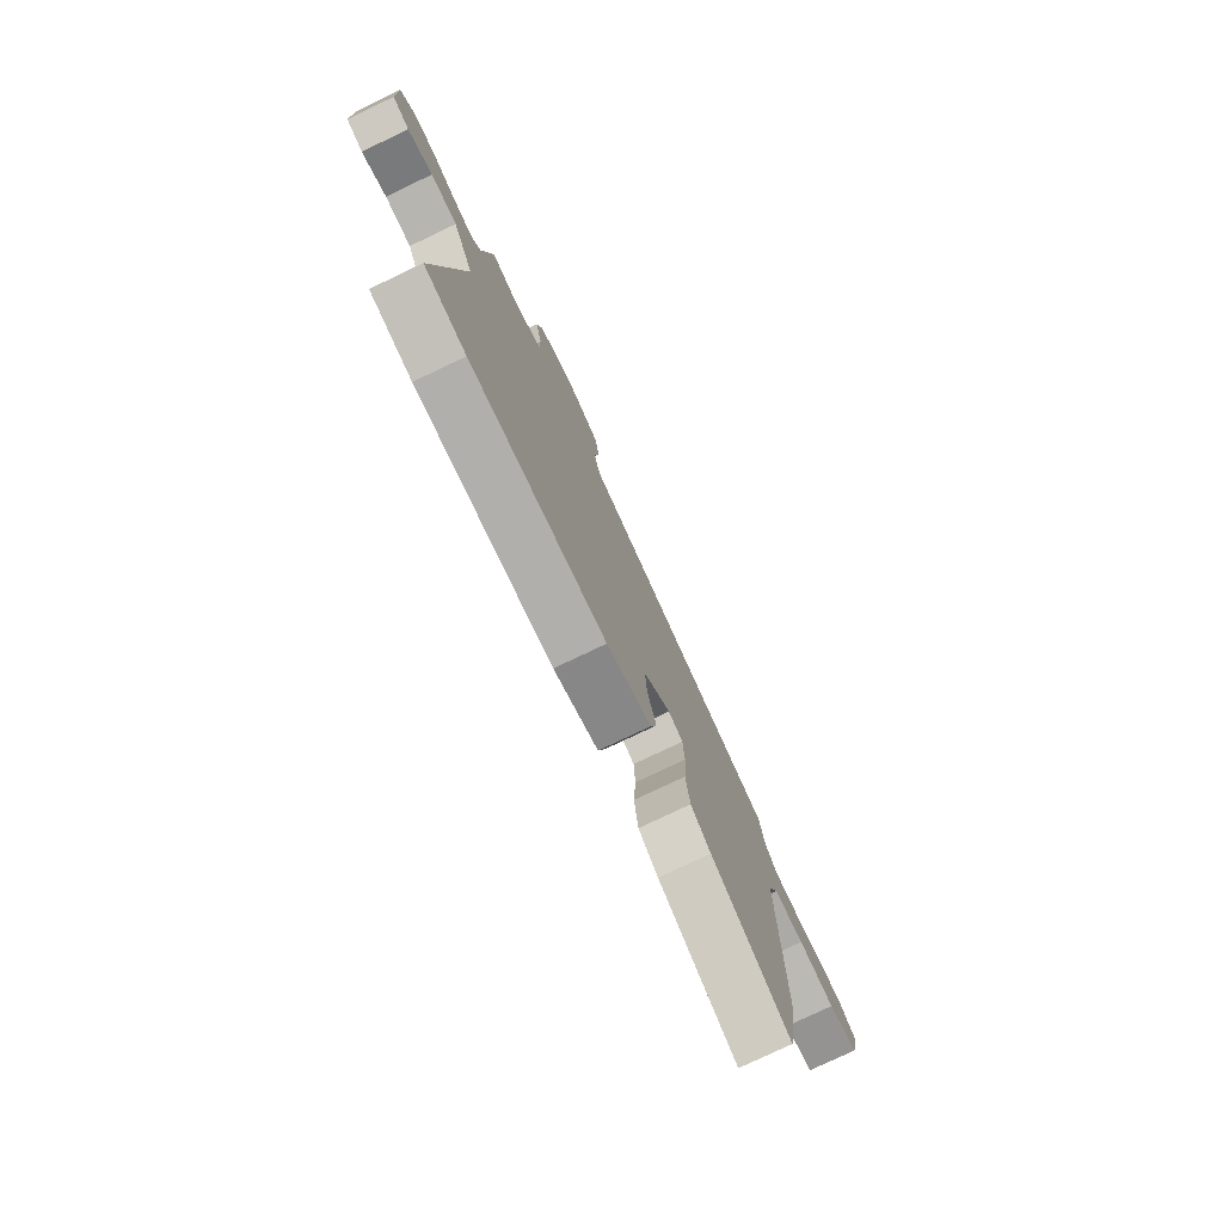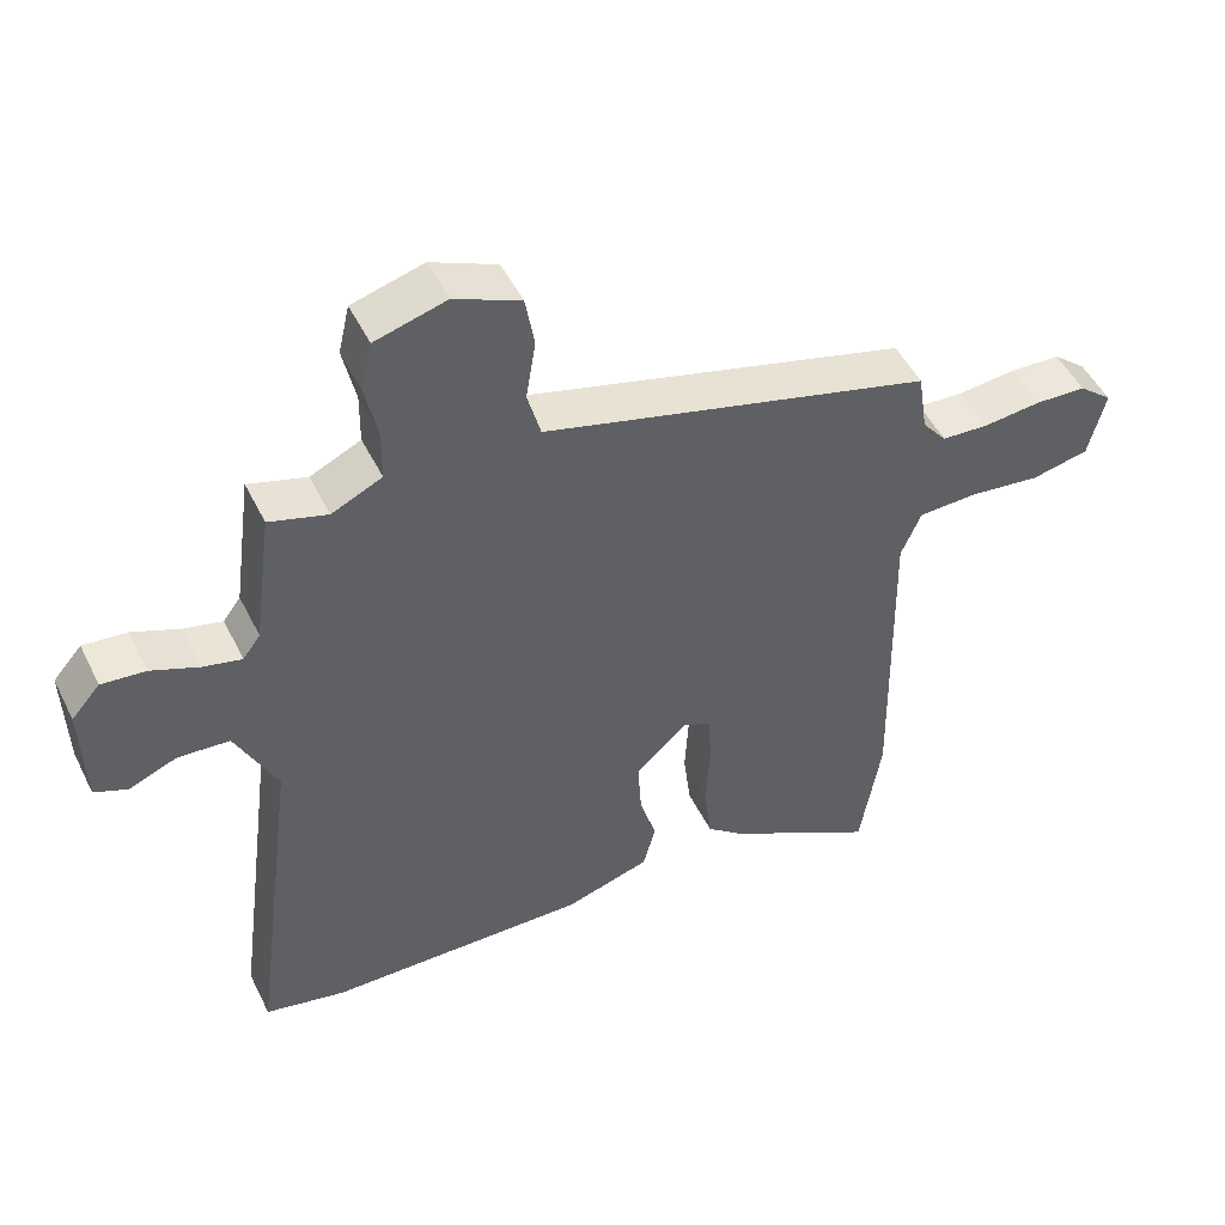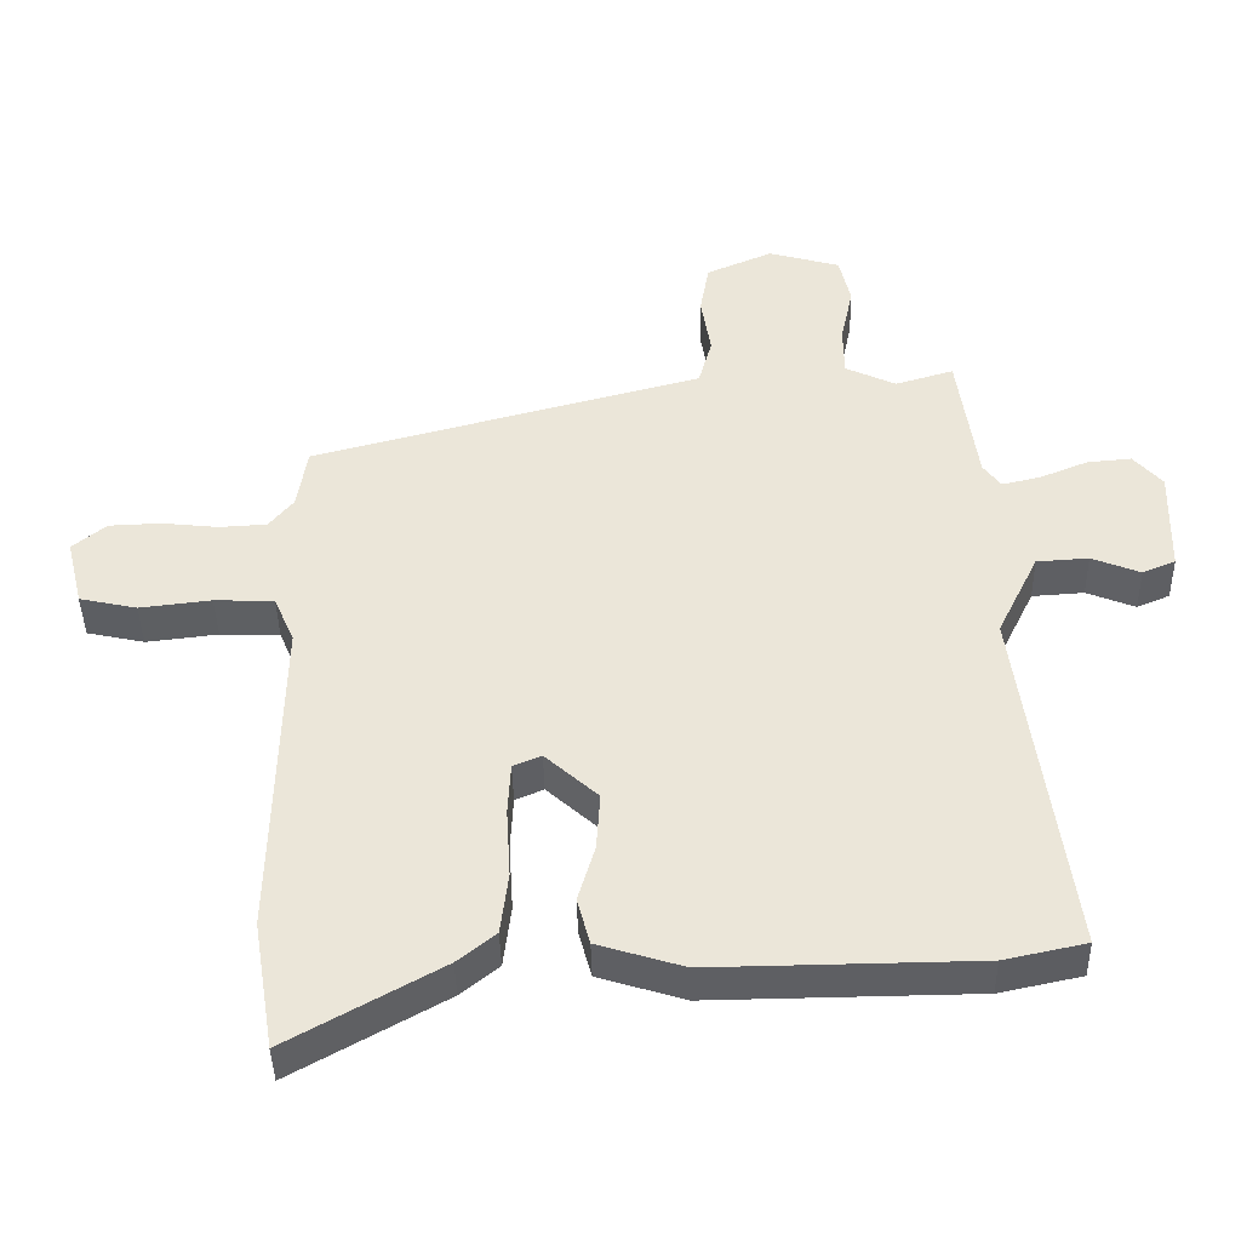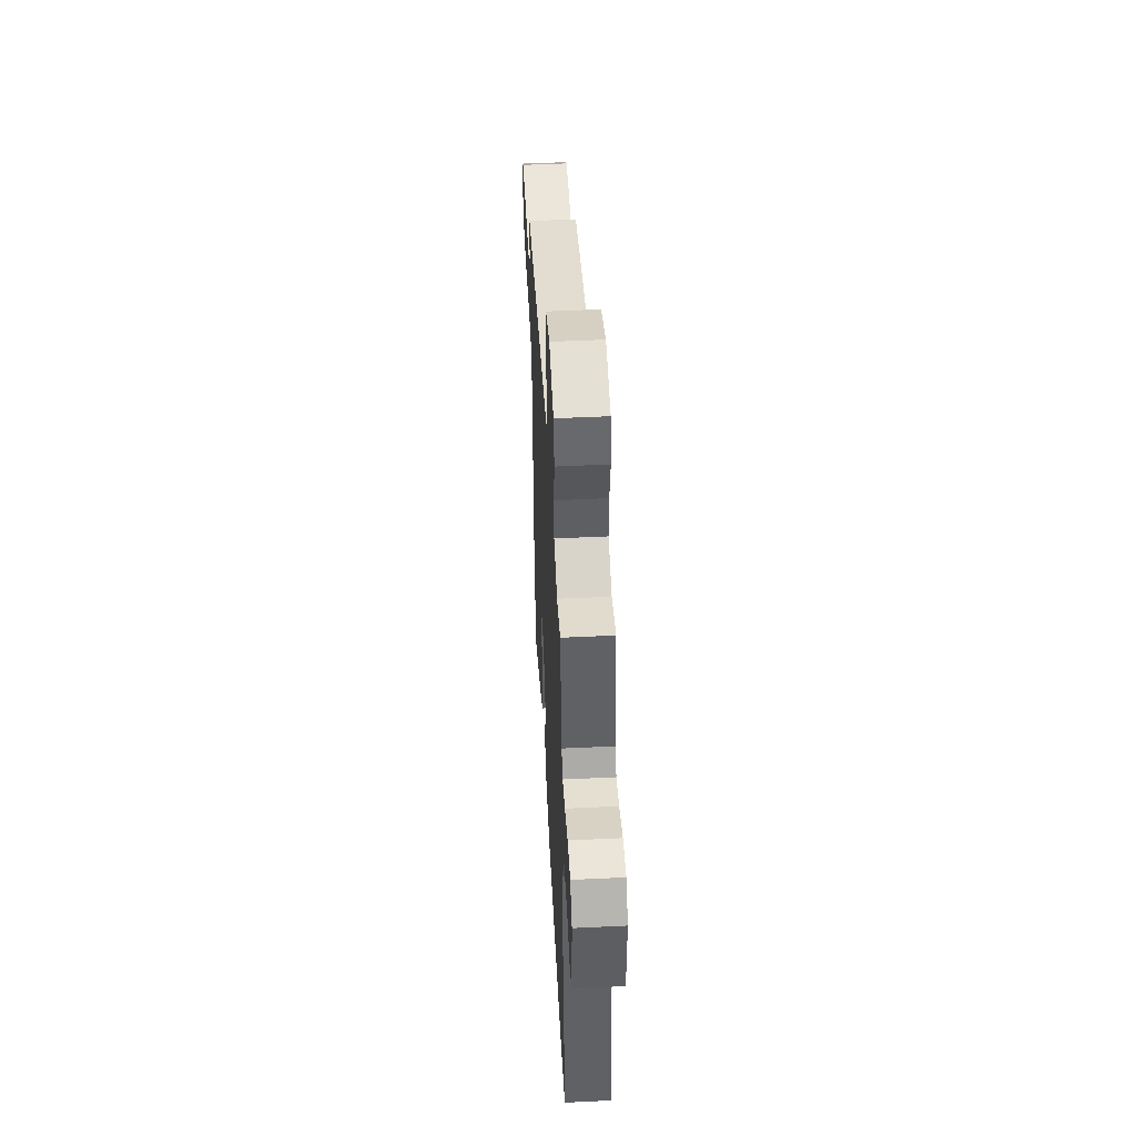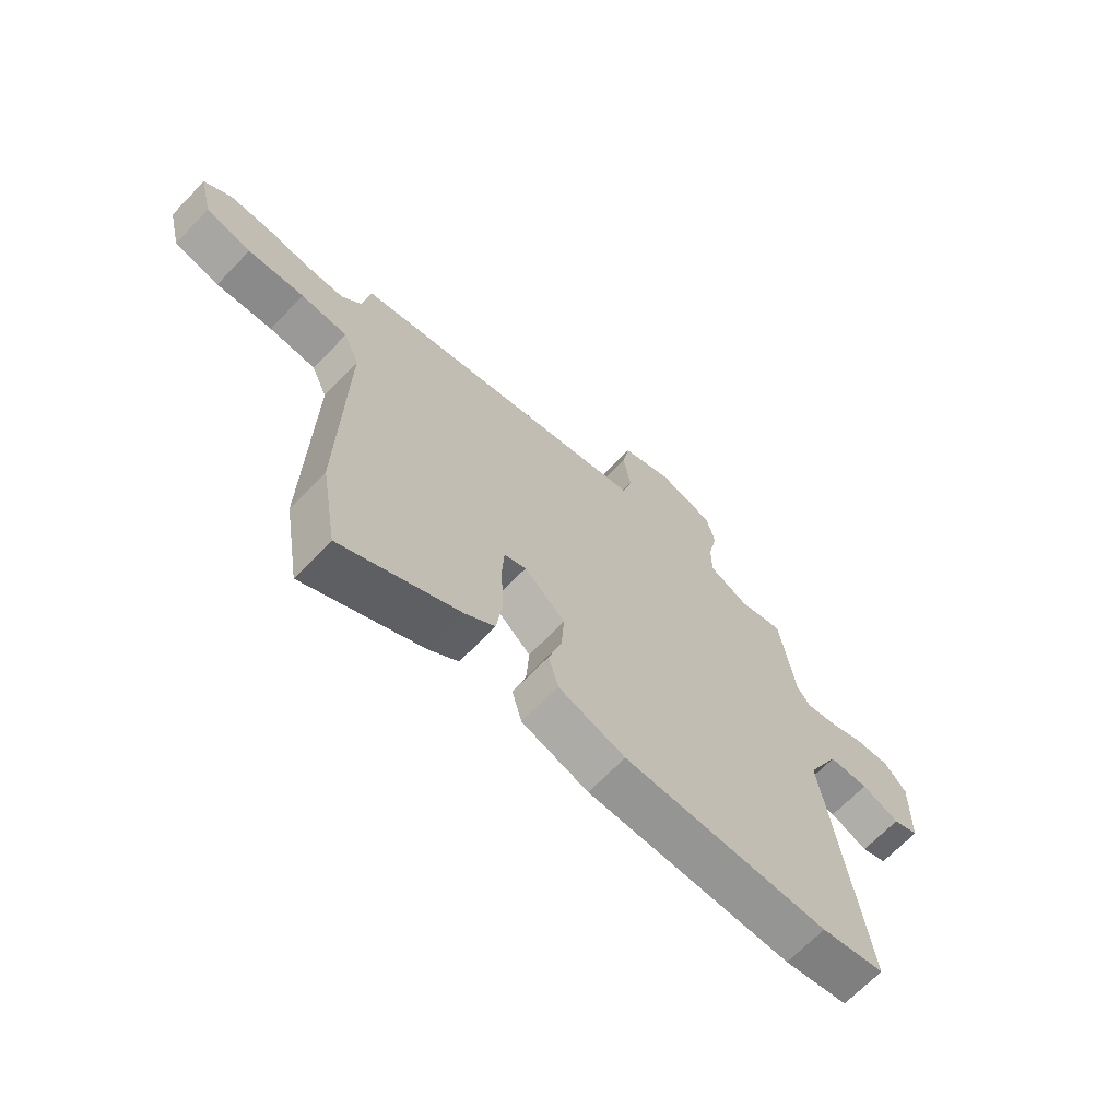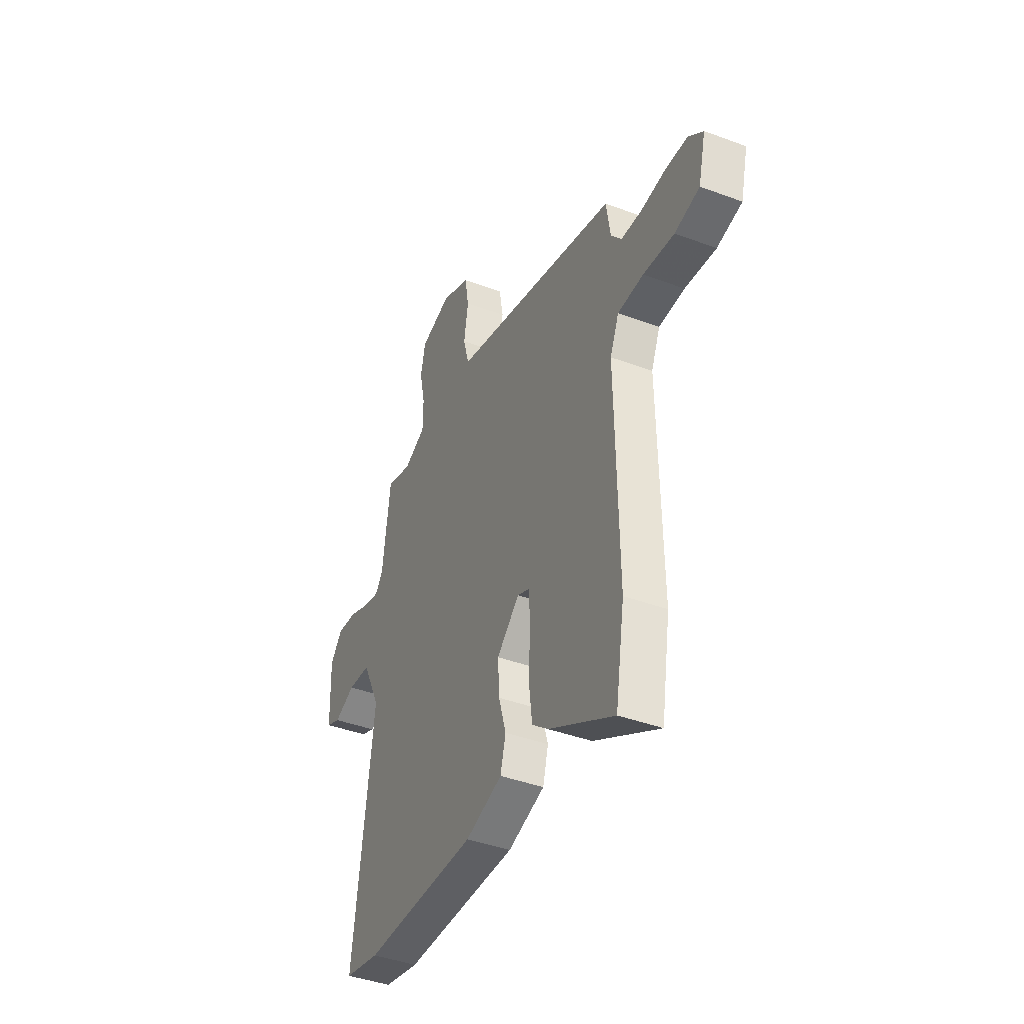
<metadata>
{"format":"obj","ext":"obj","renderer":"f3d","projection":"perspective","resolution":1024,"background":"white","views":[{"elev":-77.7,"azim":-64.5,"up":"+Z"},{"elev":49.3,"azim":-25.6,"up":"+Z"},{"elev":-42.0,"azim":-178.8,"up":"+Z"},{"elev":50.3,"azim":-93.0,"up":"+Z"},{"elev":-67.8,"azim":136.1,"up":"+Z"},{"elev":-41.4,"azim":65.7,"up":"+Z"}]}
</metadata>
<code>
v -0.402 0.07 -0.521
v -0.518 0.07 -0.496
v -0.45 0.07 0.021
v -0.509 0.07 0.142
v -0.583 0.07 0.147
v -0.652 0.07 0.119
v -0.699 0.07 0.139
v -0.703 0.07 0.291
v -0.662 0.07 0.338
v -0.599 0.07 0.332
v -0.531 0.07 0.304
v -0.476 0.07 0.291
v -0.451 0.07 0.325
v -0.424 0.07 0.523
v -0.341 0.07 0.498
v -0.269 0.07 0.532
v -0.268 0.07 0.605
v -0.286 0.07 0.689
v -0.27 0.07 0.759
v -0.168 0.07 0.788
v -0.074 0.07 0.747
v -0.061 0.07 0.672
v -0.075 0.07 0.586
v -0.056 0.07 0.516
v 0.052 0.07 0.487
v 0.501 0.07 0.367
v 0.515 0.07 0.277
v 0.55 0.07 0.234
v 0.617 0.07 0.23
v 0.699 0.07 0.239
v 0.773 0.07 0.236
v 0.821 0.07 0.196
v 0.797 0.07 0.098
v 0.715 0.07 0.08
v 0.613 0.07 0.092
v 0.528 0.07 0.089
v 0.499 0.07 0.021
v 0.508 0.07 -0.452
v 0.478 0.07 -0.636
v 0.262 0.07 -0.514
v 0.208 0.07 -0.47
v 0.197 0.07 -0.381
v 0.203 0.07 -0.281
v 0.199 0.07 -0.206
v 0.159 0.07 -0.189
v 0.084 0.07 -0.257
v 0.089 0.07 -0.339
v 0.113 0.07 -0.421
v 0.095 0.07 -0.488
v -0.027 0.07 -0.526
v -0.402 0 -0.521
v -0.518 0 -0.496
v -0.45 0 0.021
v -0.509 0 0.142
v -0.583 0 0.147
v -0.652 0 0.119
v -0.699 0 0.139
v -0.703 0 0.291
v -0.662 0 0.338
v -0.599 0 0.332
v -0.531 0 0.304
v -0.476 0 0.291
v -0.451 0 0.325
v -0.424 0 0.523
v -0.341 0 0.498
v -0.269 0 0.532
v -0.268 0 0.605
v -0.286 0 0.689
v -0.27 0 0.759
v -0.168 0 0.788
v -0.074 0 0.747
v -0.061 0 0.672
v -0.075 0 0.586
v -0.056 0 0.516
v 0.052 0 0.487
v 0.501 0 0.367
v 0.515 0 0.277
v 0.55 0 0.234
v 0.617 0 0.23
v 0.699 0 0.239
v 0.773 0 0.236
v 0.821 0 0.196
v 0.797 0 0.098
v 0.715 0 0.08
v 0.613 0 0.092
v 0.528 0 0.089
v 0.499 0 0.021
v 0.508 0 -0.452
v 0.478 0 -0.636
v 0.262 0 -0.514
v 0.208 0 -0.47
v 0.197 0 -0.381
v 0.203 0 -0.281
v 0.199 0 -0.206
v 0.159 0 -0.189
v 0.084 0 -0.257
v 0.089 0 -0.339
v 0.113 0 -0.421
v 0.095 0 -0.488
v -0.027 0 -0.526
f 1 2 3
f 50 1 3
f 49 50 3
f 48 49 3
f 47 48 3
f 46 47 3 4
f 45 46 4
f 44 45 4
f 41 42 43
f 40 41 43
f 39 40 43
f 38 39 43
f 37 38 43
f 36 37 43 44
f 33 34 35
f 32 33 35
f 31 32 35
f 30 31 35
f 29 30 35
f 28 29 35 36
f 36 44 4
f 28 36 4
f 27 28 4
f 21 22 23
f 20 21 23
f 19 20 23
f 18 19 23
f 17 18 23
f 16 17 23 24
f 15 16 24 25
f 13 14 15
f 9 10 11
f 8 9 11
f 7 8 11
f 6 7 11
f 5 6 11
f 5 11 12
f 4 5 12
f 26 27 4
f 25 26 4
f 15 25 4
f 13 15 4
f 4 12 13
f 53 52 51
f 53 51 100
f 53 100 99
f 53 99 98
f 53 98 97
f 54 53 97 96
f 54 96 95
f 54 95 94
f 93 92 91
f 93 91 90
f 93 90 89
f 93 89 88
f 93 88 87
f 94 93 87 86
f 85 84 83
f 85 83 82
f 85 82 81
f 85 81 80
f 85 80 79
f 86 85 79 78
f 54 94 86
f 54 86 78
f 54 78 77
f 73 72 71
f 73 71 70
f 73 70 69
f 73 69 68
f 73 68 67
f 74 73 67 66
f 75 74 66 65
f 65 64 63
f 61 60 59
f 61 59 58
f 61 58 57
f 61 57 56
f 61 56 55
f 62 61 55
f 62 55 54
f 54 77 76
f 54 76 75
f 54 75 65
f 54 65 63
f 63 62 54
f 1 51 52 2
f 2 52 53 3
f 3 53 54 4
f 4 54 55 5
f 5 55 56 6
f 6 56 57 7
f 7 57 58 8
f 8 58 59 9
f 9 59 60 10
f 10 60 61 11
f 11 61 62 12
f 12 62 63 13
f 13 63 64 14
f 14 64 65 15
f 15 65 66 16
f 16 66 67 17
f 17 67 68 18
f 18 68 69 19
f 19 69 70 20
f 20 70 71 21
f 21 71 72 22
f 22 72 73 23
f 23 73 74 24
f 24 74 75 25
f 25 75 76 26
f 26 76 77 27
f 27 77 78 28
f 28 78 79 29
f 29 79 80 30
f 30 80 81 31
f 31 81 82 32
f 32 82 83 33
f 33 83 84 34
f 34 84 85 35
f 35 85 86 36
f 36 86 87 37
f 37 87 88 38
f 38 88 89 39
f 39 89 90 40
f 40 90 91 41
f 41 91 92 42
f 42 92 93 43
f 43 93 94 44
f 44 94 95 45
f 45 95 96 46
f 46 96 97 47
f 47 97 98 48
f 48 98 99 49
f 49 99 100 50
f 50 100 51 1

</code>
